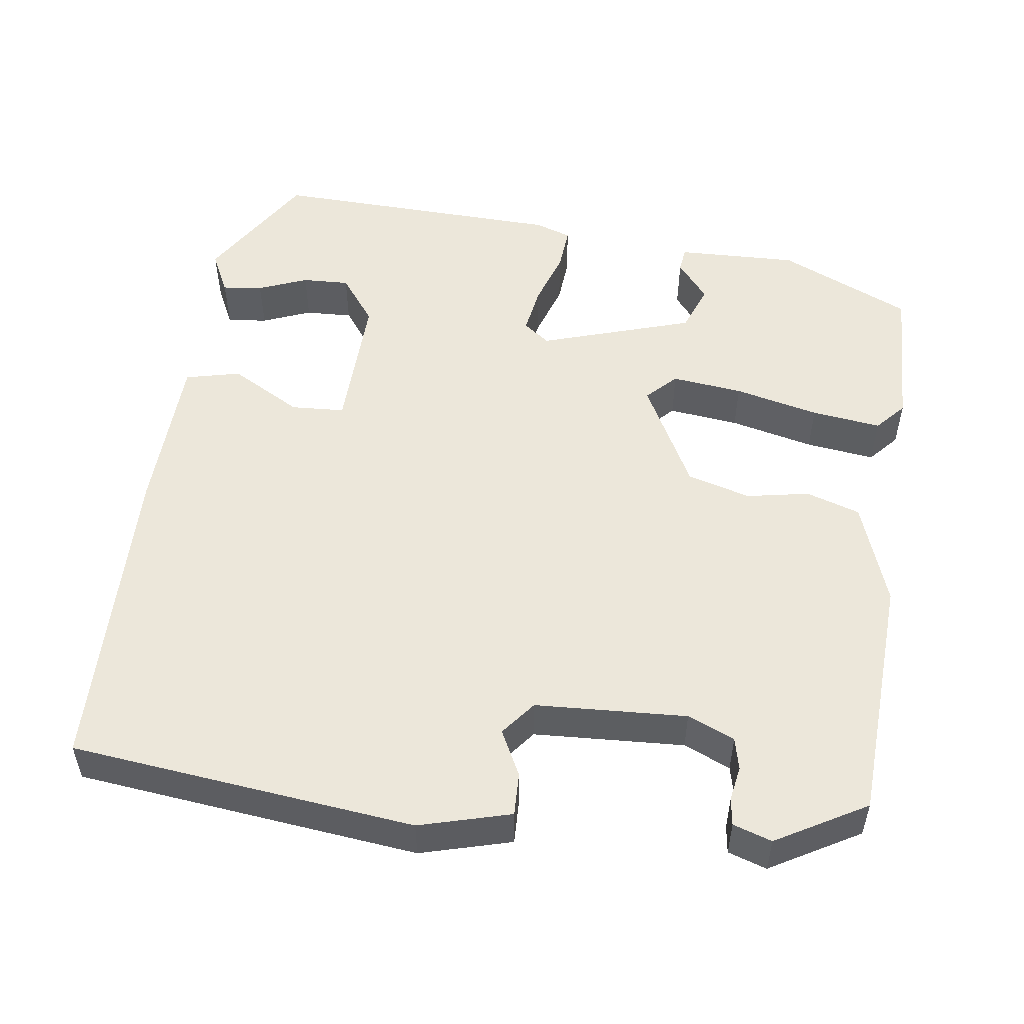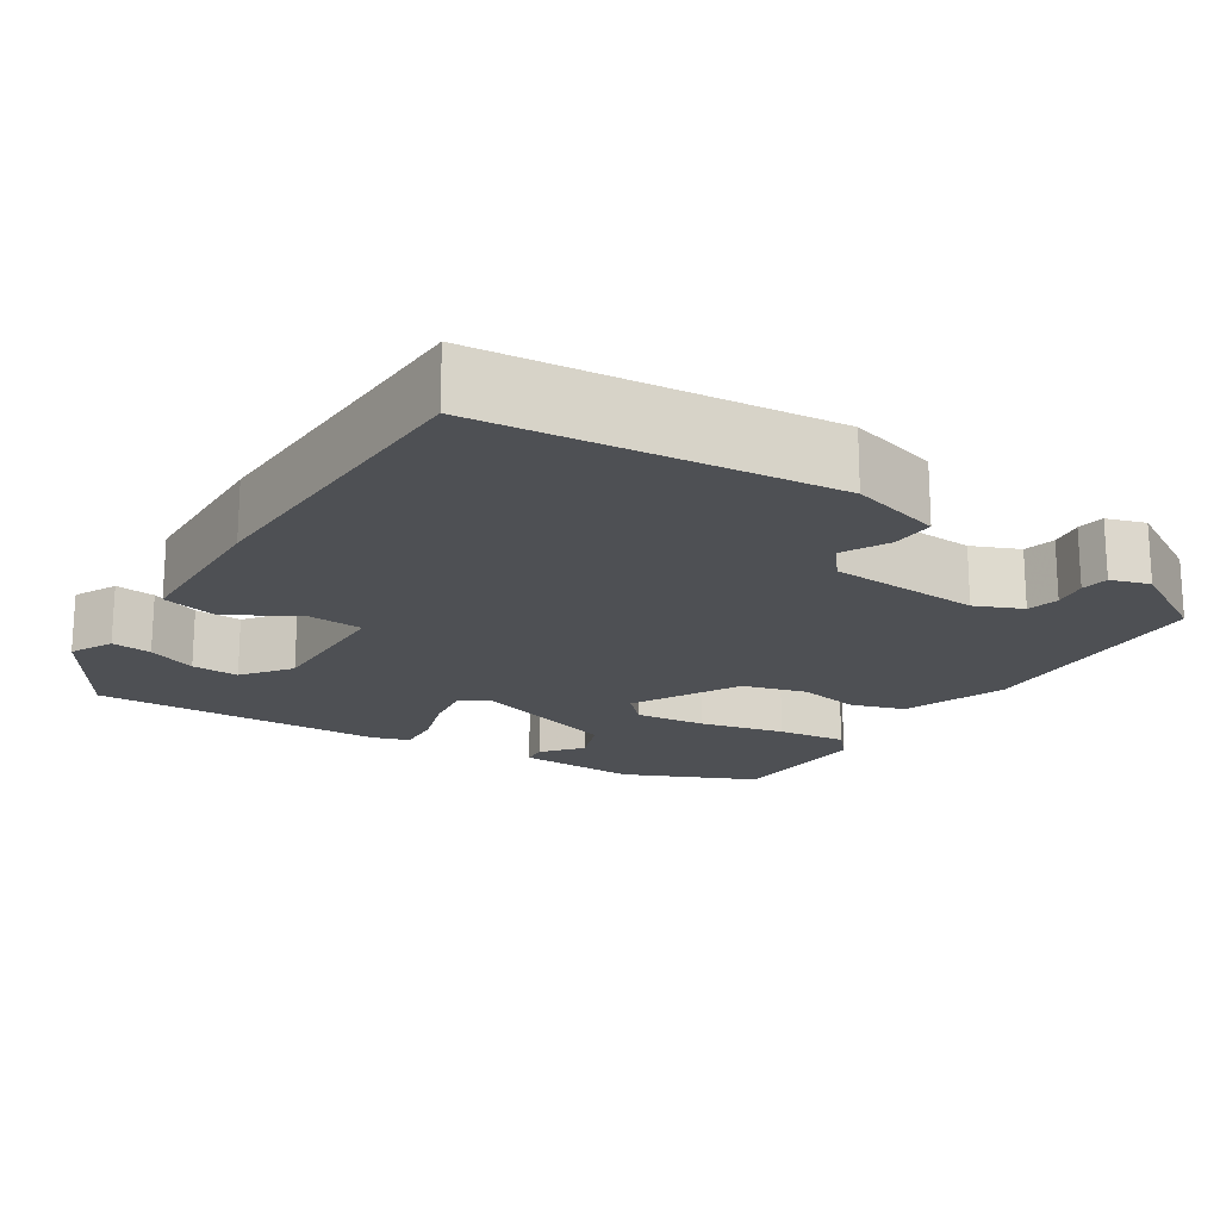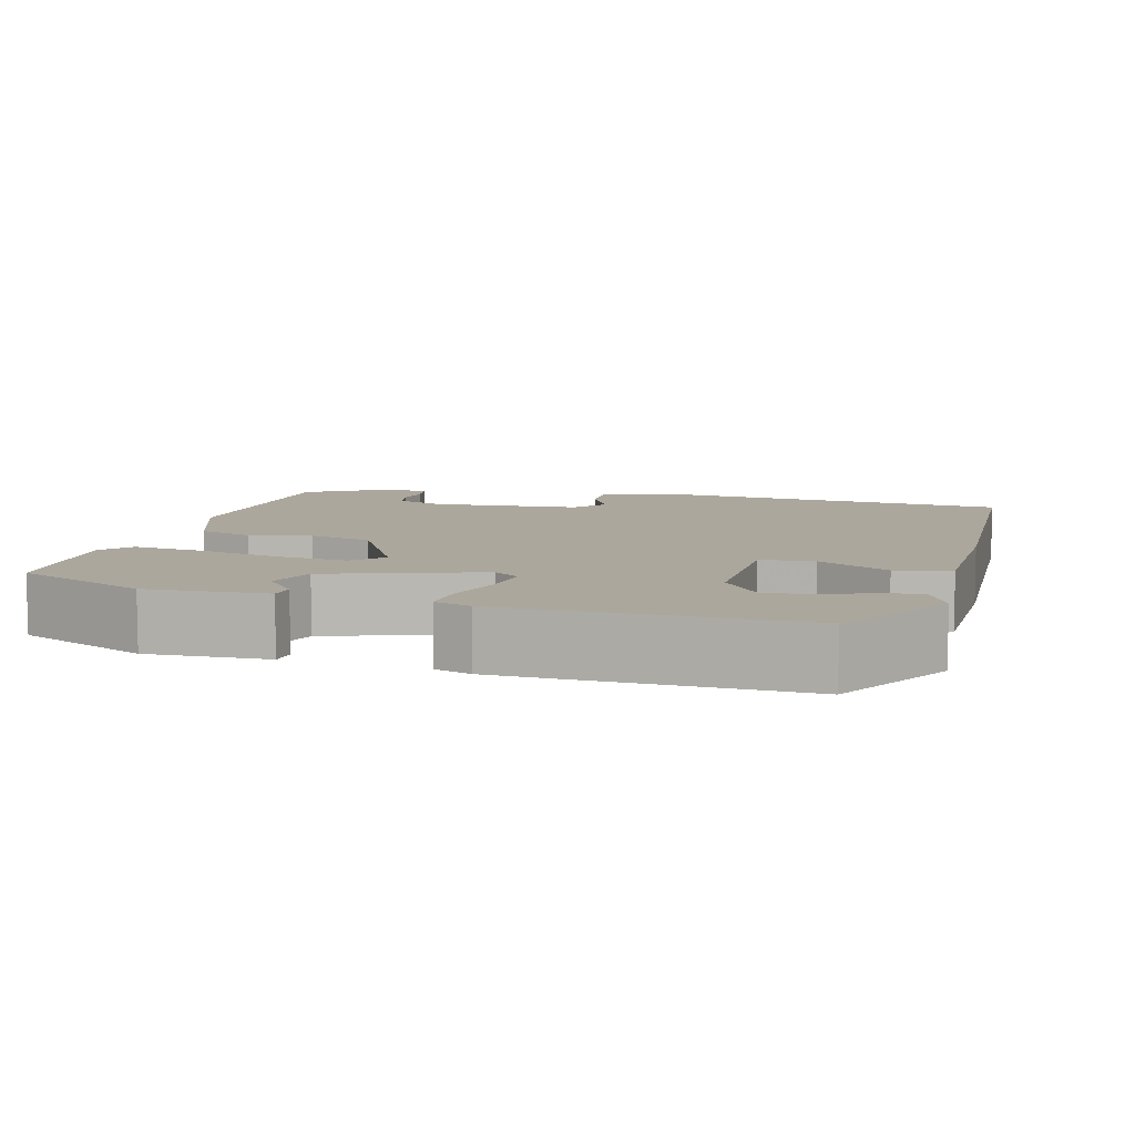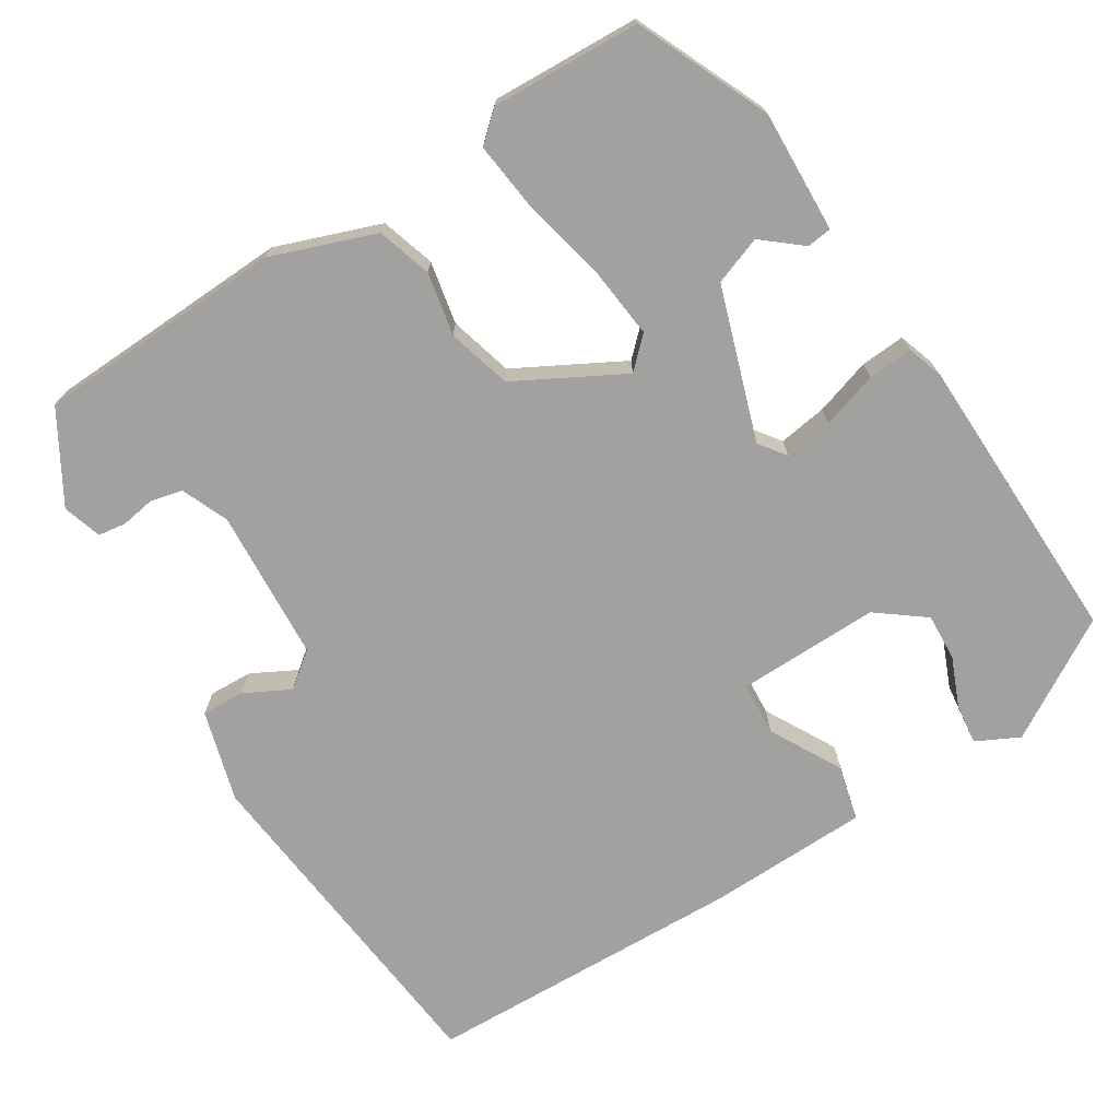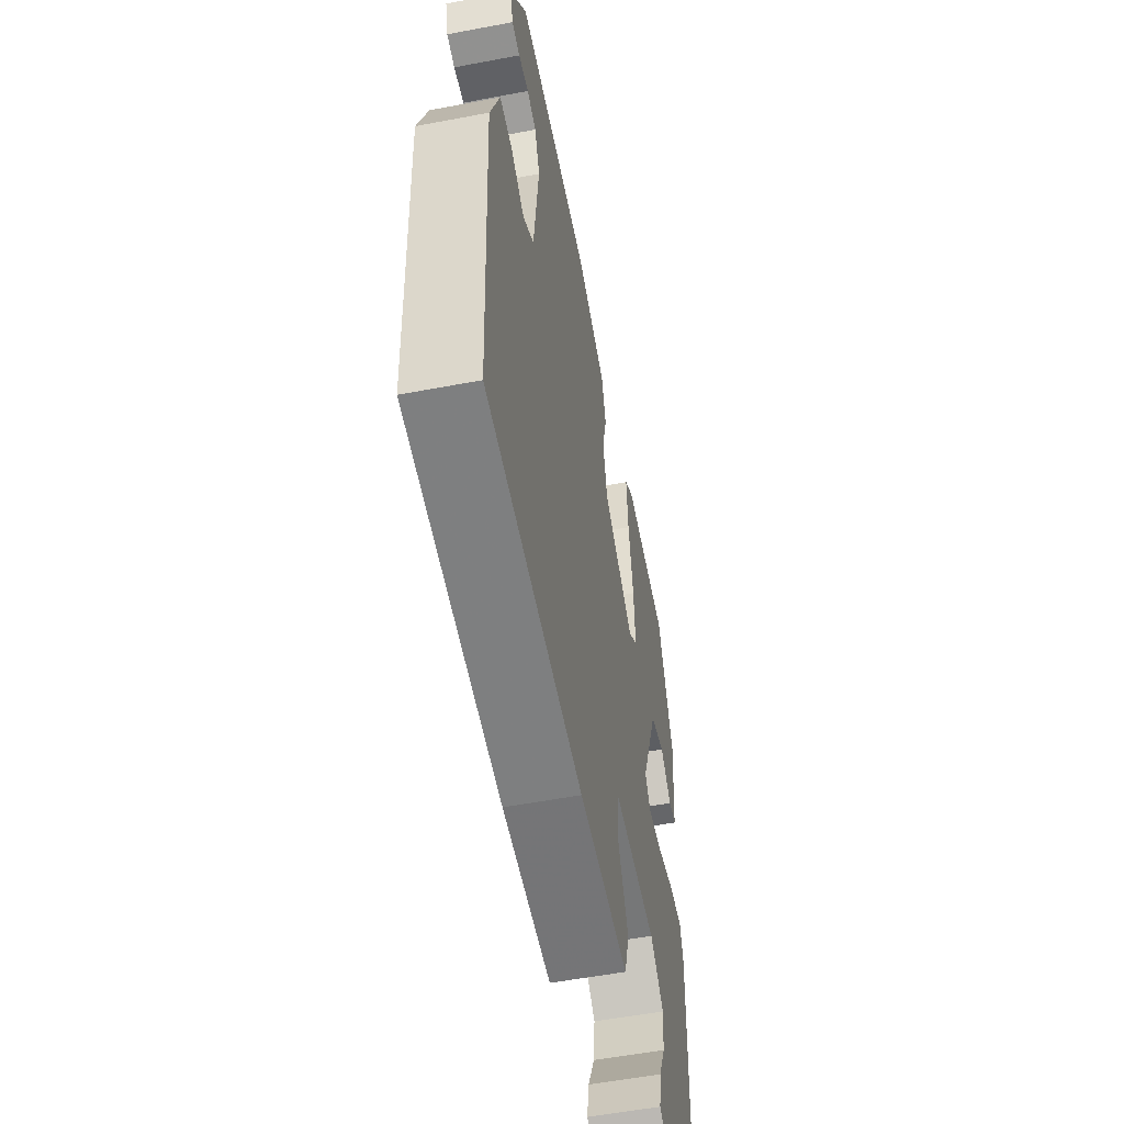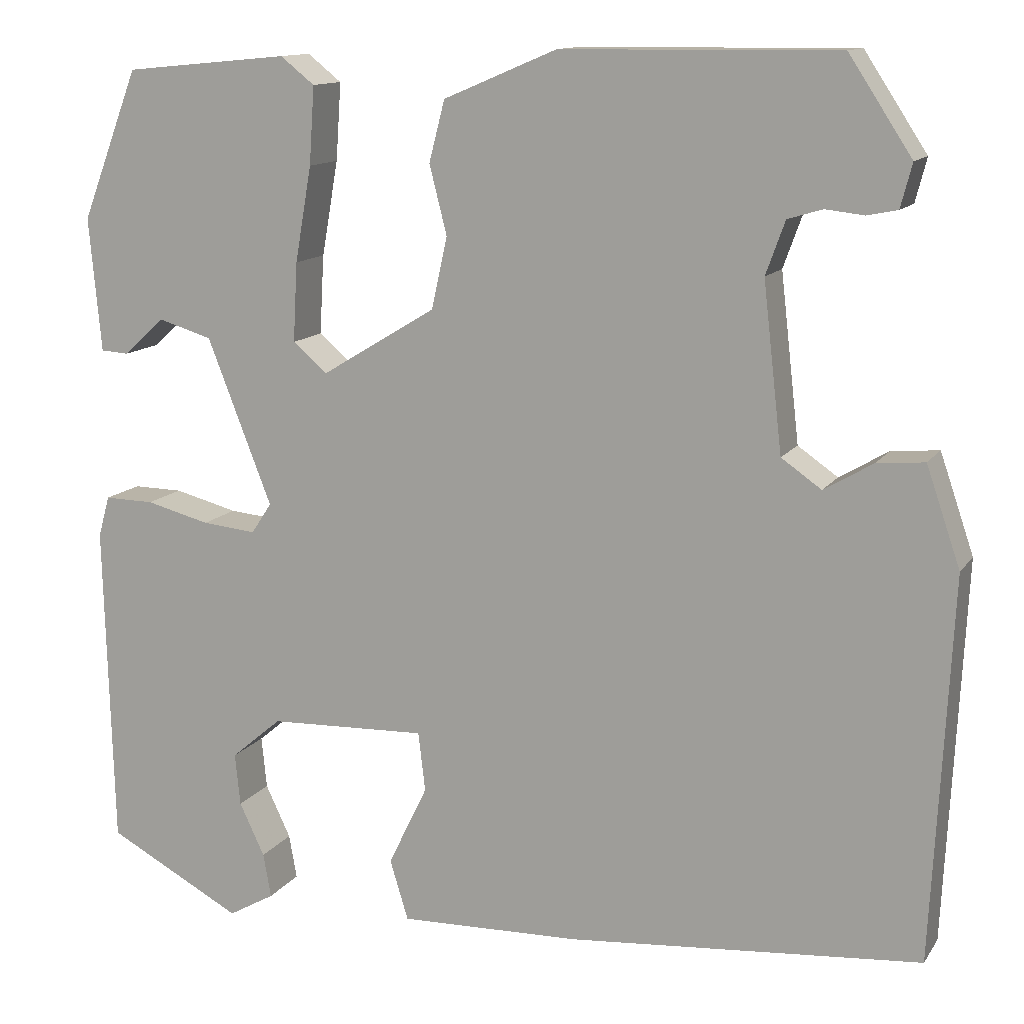
<metadata>
{"format":"obj","ext":"obj","renderer":"f3d","projection":"perspective","resolution":1024,"background":"white","views":[{"elev":52.5,"azim":-78.6,"up":"+Y"},{"elev":-18.6,"azim":-119.6,"up":"+Y"},{"elev":8.3,"azim":107.7,"up":"+Y"},{"elev":-72.3,"azim":35.0,"up":"+Y"},{"elev":-55.2,"azim":-78.7,"up":"+Z"},{"elev":12.6,"azim":-158.7,"up":"+Z"}]}
</metadata>
<code>
v -0.501 0.07 -0.455
v -0.523 0.07 -0.015
v -0.484 0.07 0.099
v -0.429 0.07 0.094
v -0.373 0.07 0.061
v -0.327 0.07 0.093
v -0.305 0.07 0.285
v -0.327 0.07 0.346
v -0.367 0.07 0.358
v -0.411 0.07 0.353
v -0.446 0.07 0.36
v -0.459 0.07 0.41
v -0.387 0.07 0.52
v -0.071 0.07 0.517
v 0.059 0.07 0.462
v 0.077 0.07 0.392
v 0.057 0.07 0.313
v 0.075 0.07 0.231
v 0.207 0.07 0.151
v 0.246 0.07 0.185
v 0.241 0.07 0.276
v 0.222 0.07 0.385
v 0.216 0.07 0.474
v 0.255 0.07 0.505
v 0.444 0.07 0.487
v 0.51 0.07 0.315
v 0.496 0.07 0.161
v 0.464 0.07 0.159
v 0.417 0.07 0.202
v 0.355 0.07 0.183
v 0.281 0.07 -0.007
v 0.304 0.07 -0.042
v 0.366 0.07 -0.036
v 0.439 0.07 -0.017
v 0.496 0.07 -0.016
v 0.509 0.07 -0.063
v 0.499 0.07 -0.437
v 0.344 0.07 -0.52
v 0.291 0.07 -0.49
v 0.3 0.07 -0.439
v 0.329 0.07 -0.378
v 0.335 0.07 -0.318
v 0.277 0.07 -0.269
v 0.096 0.07 -0.263
v 0.088 0.07 -0.331
v 0.133 0.07 -0.424
v 0.112 0.07 -0.493
v -0.095 0.07 -0.488
v -0.501 0 -0.455
v -0.523 0 -0.015
v -0.484 0 0.099
v -0.429 0 0.094
v -0.373 0 0.061
v -0.327 0 0.093
v -0.305 0 0.285
v -0.327 0 0.346
v -0.367 0 0.358
v -0.411 0 0.353
v -0.446 0 0.36
v -0.459 0 0.41
v -0.387 0 0.52
v -0.071 0 0.517
v 0.059 0 0.462
v 0.077 0 0.392
v 0.057 0 0.313
v 0.075 0 0.231
v 0.207 0 0.151
v 0.246 0 0.185
v 0.241 0 0.276
v 0.222 0 0.385
v 0.216 0 0.474
v 0.255 0 0.505
v 0.444 0 0.487
v 0.51 0 0.315
v 0.496 0 0.161
v 0.464 0 0.159
v 0.417 0 0.202
v 0.355 0 0.183
v 0.281 0 -0.007
v 0.304 0 -0.042
v 0.366 0 -0.036
v 0.439 0 -0.017
v 0.496 0 -0.016
v 0.509 0 -0.063
v 0.499 0 -0.437
v 0.344 0 -0.52
v 0.291 0 -0.49
v 0.3 0 -0.439
v 0.329 0 -0.378
v 0.335 0 -0.318
v 0.277 0 -0.269
v 0.096 0 -0.263
v 0.088 0 -0.331
v 0.133 0 -0.424
v 0.112 0 -0.493
v -0.095 0 -0.488
f 3 4 5
f 2 3 5
f 1 2 5
f 48 1 5
f 47 48 5
f 46 47 5
f 45 46 5
f 44 45 5 6
f 43 44 6 7
f 42 43 7 8
f 39 40 41
f 38 39 41
f 37 38 41
f 36 37 41
f 36 41 42
f 35 36 42
f 34 35 42
f 33 34 42
f 32 33 42
f 31 32 42 8
f 27 28 29
f 26 27 29
f 25 26 29
f 24 25 29
f 23 24 29
f 22 23 29
f 21 22 29 30
f 20 21 30 31
f 15 16 17
f 14 15 17
f 13 14 17
f 12 13 17
f 12 17 18
f 9 10 11 12
f 8 9 12 18
f 31 8 18 19
f 19 20 31
f 53 52 51
f 53 51 50
f 53 50 49
f 53 49 96
f 53 96 95
f 53 95 94
f 53 94 93
f 54 53 93 92
f 55 54 92 91
f 56 55 91 90
f 89 88 87
f 89 87 86
f 89 86 85
f 89 85 84
f 90 89 84
f 90 84 83
f 90 83 82
f 90 82 81
f 90 81 80
f 56 90 80 79
f 77 76 75
f 77 75 74
f 77 74 73
f 77 73 72
f 77 72 71
f 77 71 70
f 78 77 70 69
f 79 78 69 68
f 65 64 63
f 65 63 62
f 65 62 61
f 65 61 60
f 66 65 60
f 60 59 58 57
f 66 60 57 56
f 67 66 56 79
f 79 68 67
f 1 49 50 2
f 2 50 51 3
f 3 51 52 4
f 4 52 53 5
f 5 53 54 6
f 6 54 55 7
f 7 55 56 8
f 8 56 57 9
f 9 57 58 10
f 10 58 59 11
f 11 59 60 12
f 12 60 61 13
f 13 61 62 14
f 14 62 63 15
f 15 63 64 16
f 16 64 65 17
f 17 65 66 18
f 18 66 67 19
f 19 67 68 20
f 20 68 69 21
f 21 69 70 22
f 22 70 71 23
f 23 71 72 24
f 24 72 73 25
f 25 73 74 26
f 26 74 75 27
f 27 75 76 28
f 28 76 77 29
f 29 77 78 30
f 30 78 79 31
f 31 79 80 32
f 32 80 81 33
f 33 81 82 34
f 34 82 83 35
f 35 83 84 36
f 36 84 85 37
f 37 85 86 38
f 38 86 87 39
f 39 87 88 40
f 40 88 89 41
f 41 89 90 42
f 42 90 91 43
f 43 91 92 44
f 44 92 93 45
f 45 93 94 46
f 46 94 95 47
f 47 95 96 48
f 48 96 49 1

</code>
